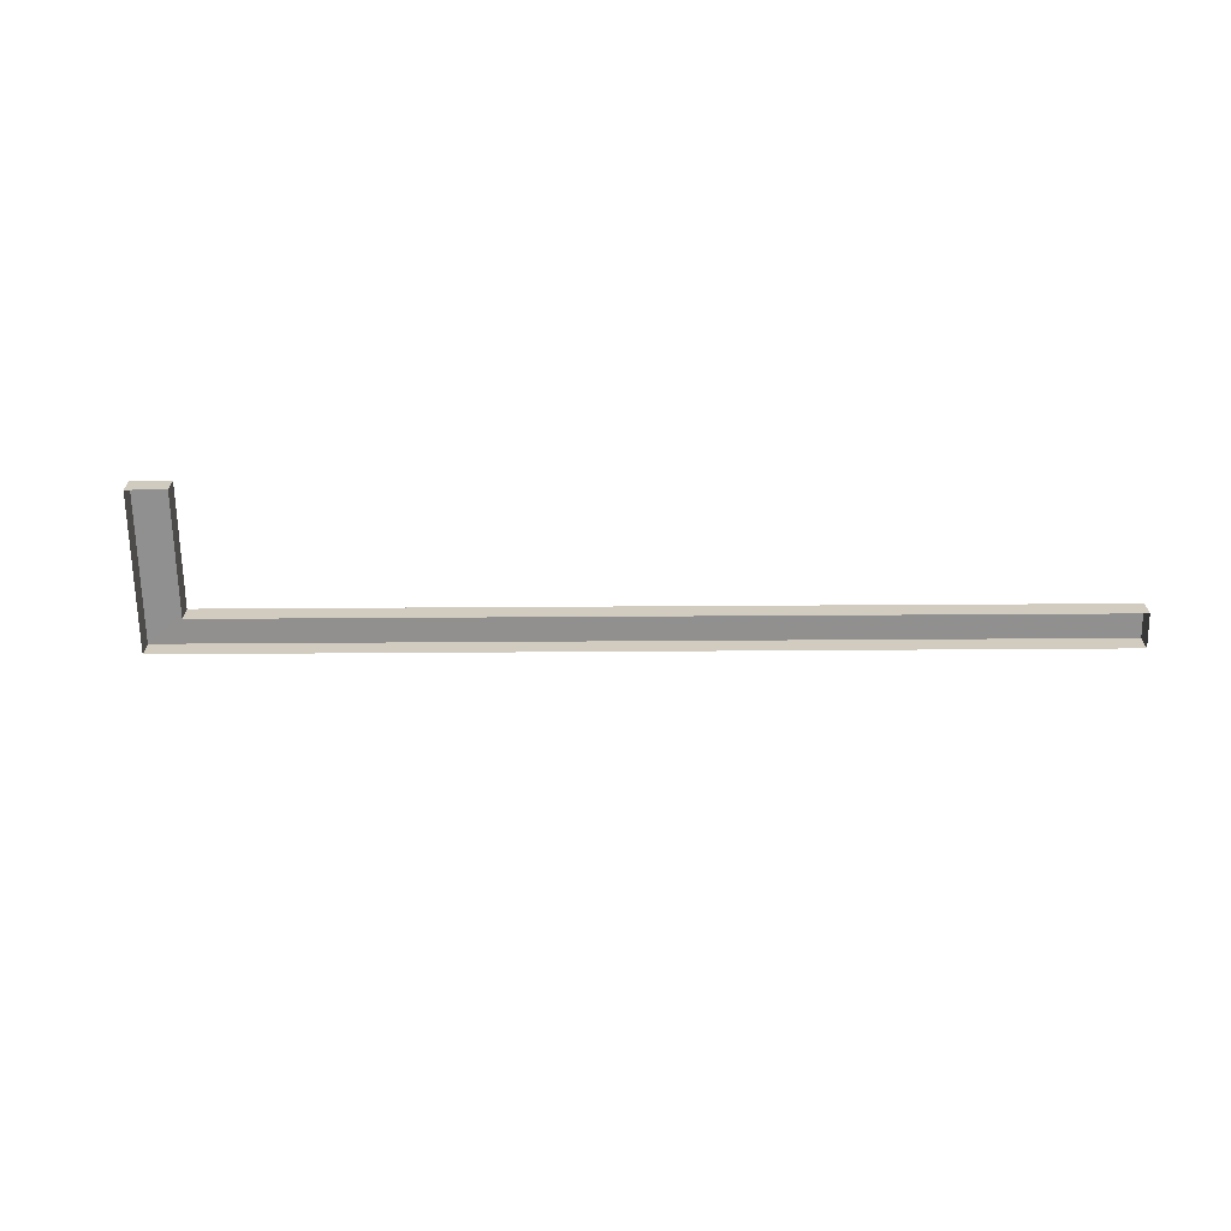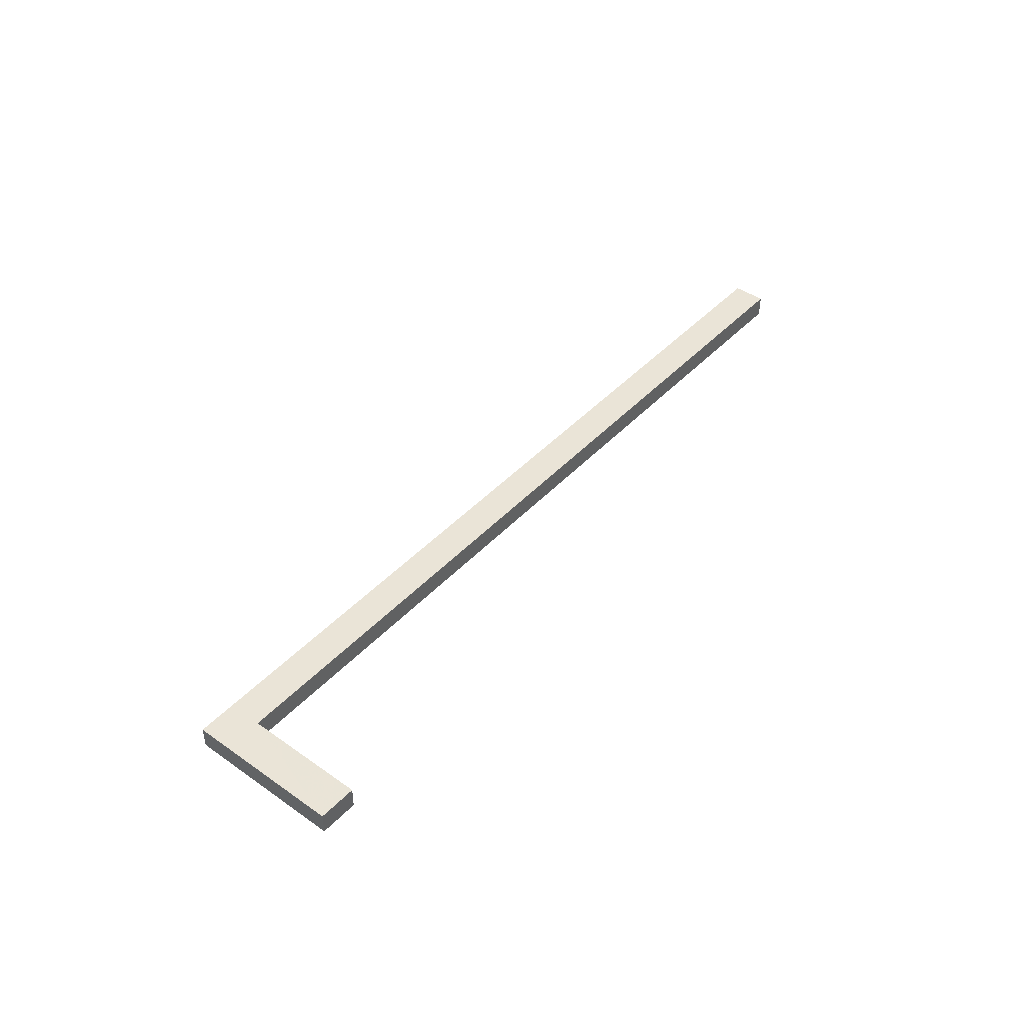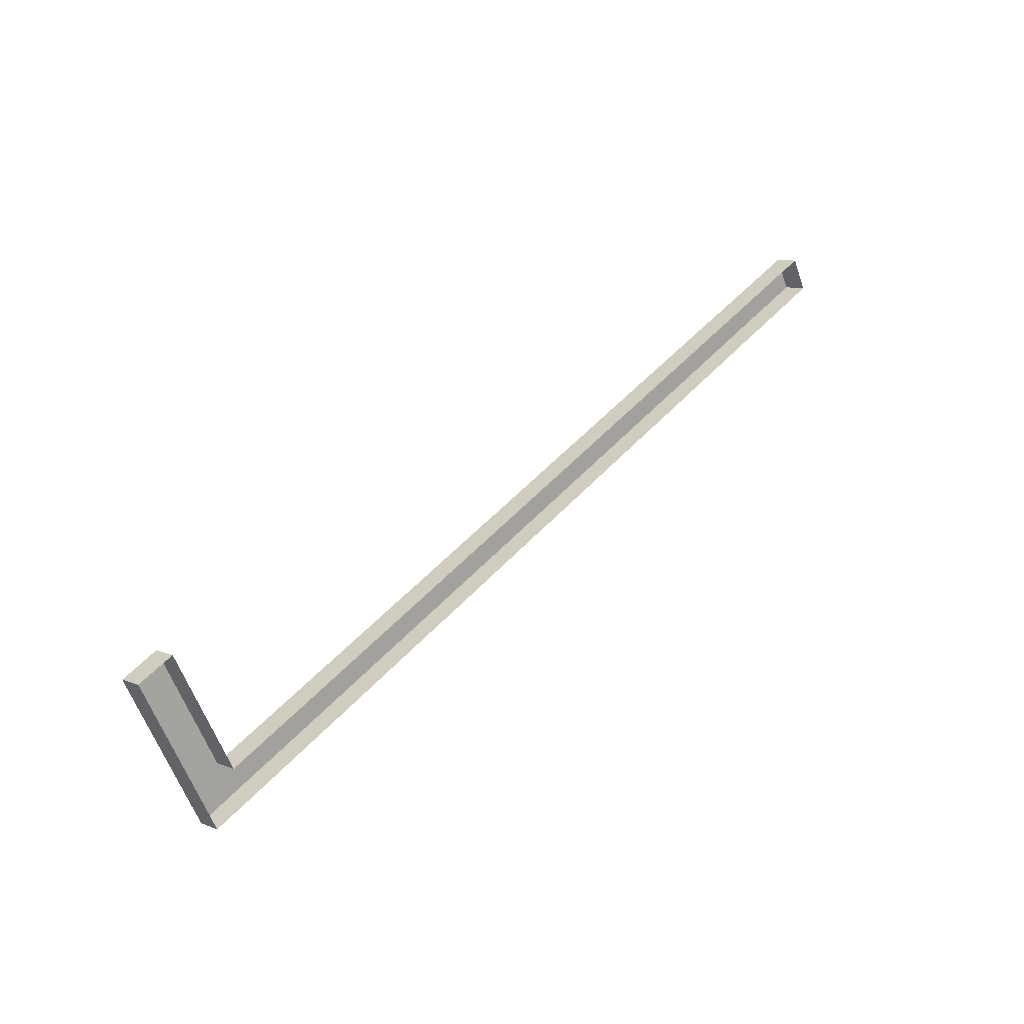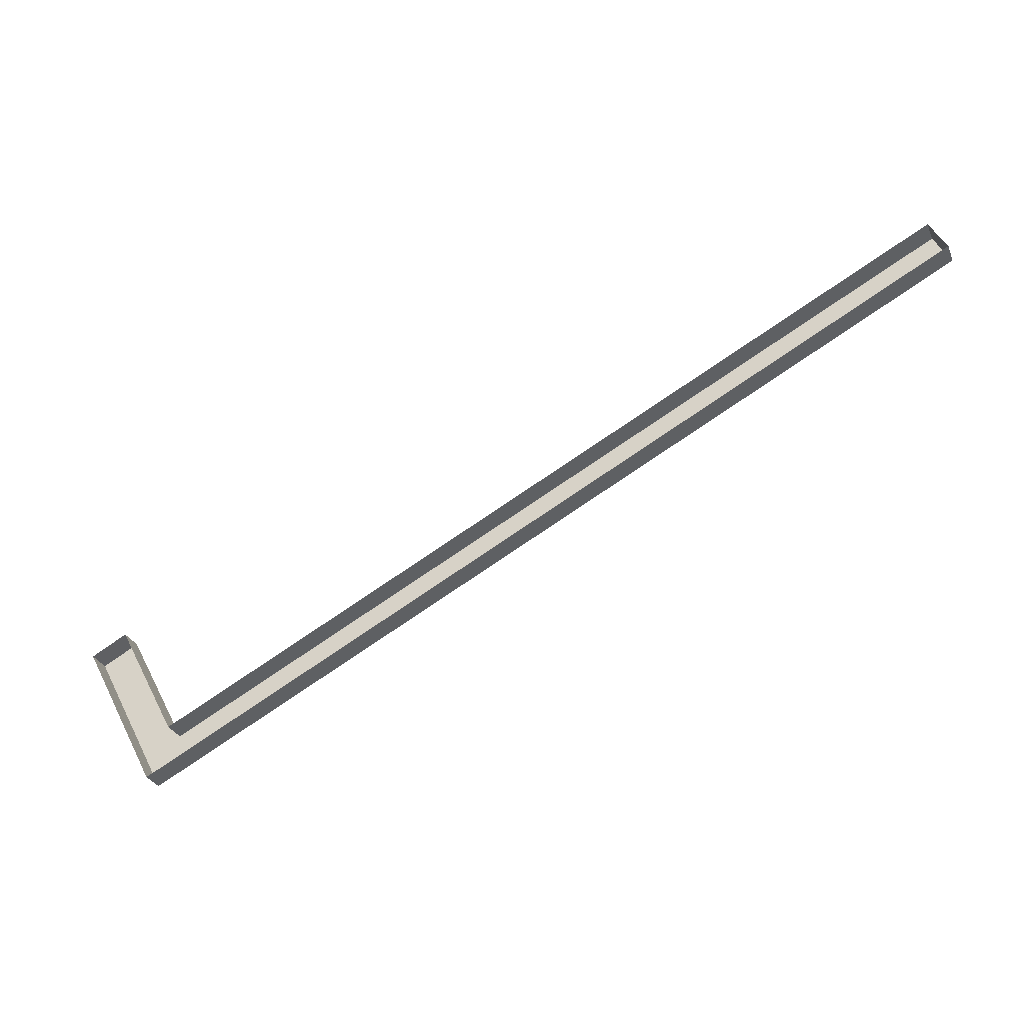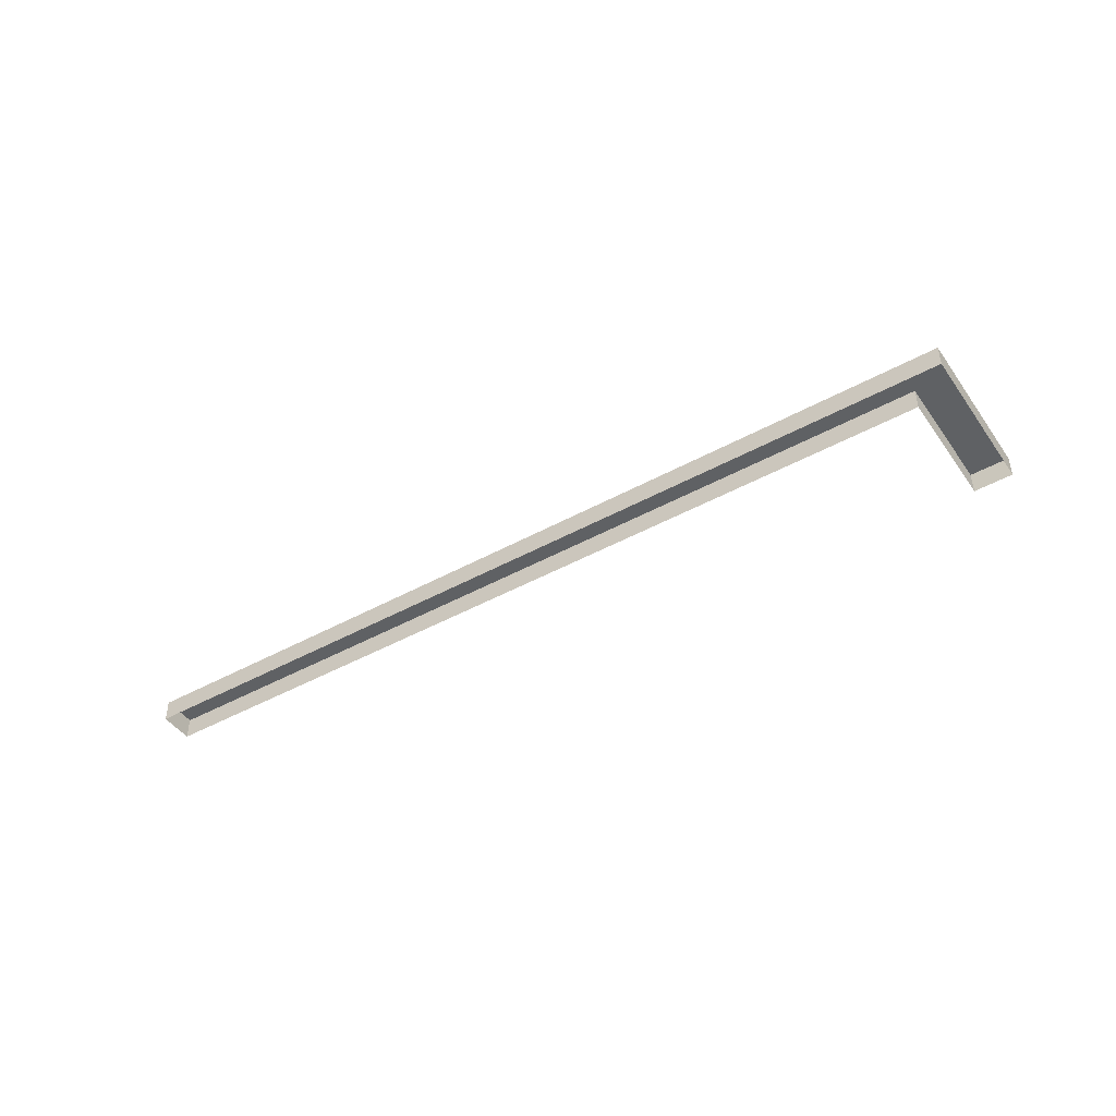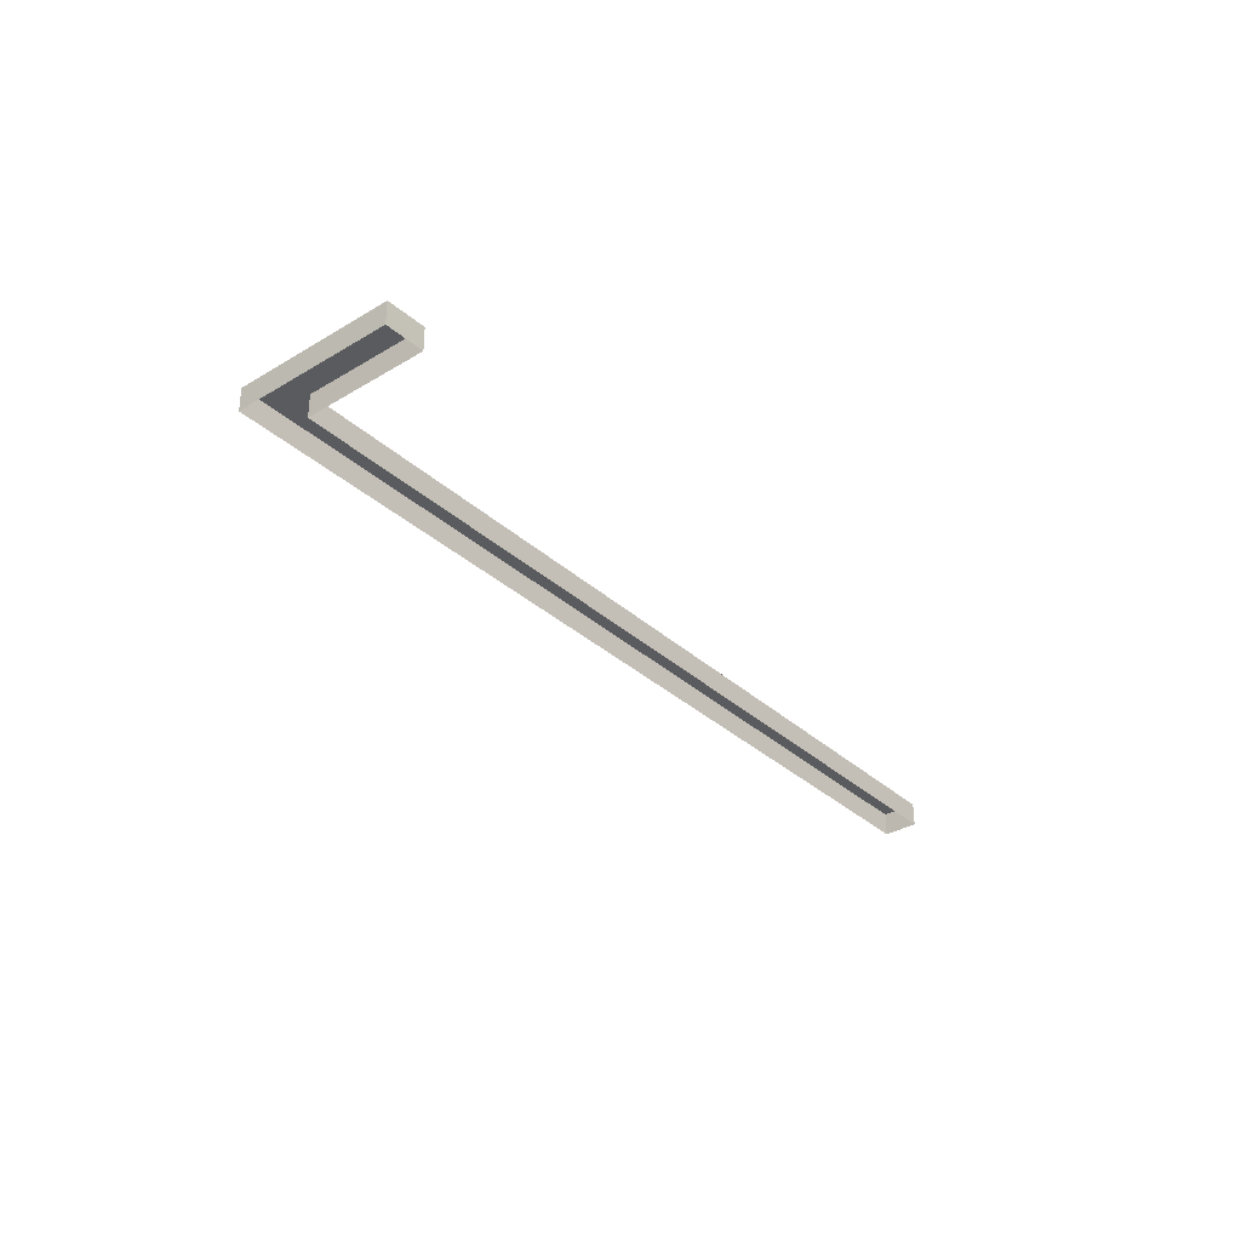
<metadata>
{"format":"obj","ext":"obj","renderer":"f3d","projection":"perspective","resolution":1024,"background":"white","views":[{"elev":-65.8,"azim":152.8,"up":"+Z"},{"elev":43.7,"azim":101.7,"up":"+Z"},{"elev":9.9,"azim":134.8,"up":"+Y"},{"elev":-30.4,"azim":-160.1,"up":"+Y"},{"elev":-45.6,"azim":4.8,"up":"+Z"},{"elev":-33.1,"azim":101.5,"up":"+Z"}]}
</metadata>
<code>
v -2.24e+05 -1.272e+05 17.03
v -2.24e+05 -1.272e+05 17.03
v -2.24e+05 -1.272e+05 17.03
v -2.24e+05 -1.272e+05 17.03
v -2.24e+05 -1.272e+05 17.03
v -2.24e+05 -1.272e+05 17.03
v -2.24e+05 -1.272e+05 17.95
v -2.24e+05 -1.272e+05 17.95
v -2.24e+05 -1.272e+05 17.95
v -2.24e+05 -1.272e+05 17.95
v -2.24e+05 -1.272e+05 17.95
v -2.24e+05 -1.272e+05 17.95
f 1 2 3
f 2 4 3
f 5 1 3
f 6 5 3
f 7 8 9
f 8 10 9
f 11 7 9
f 12 11 9
f 8 5 6
f 10 8 6
f 12 4 2
f 11 12 2
f 9 6 3
f 9 10 6
f 8 1 5
f 8 7 1
f 9 3 4
f 12 9 4
f 11 2 1
f 7 11 1

</code>
